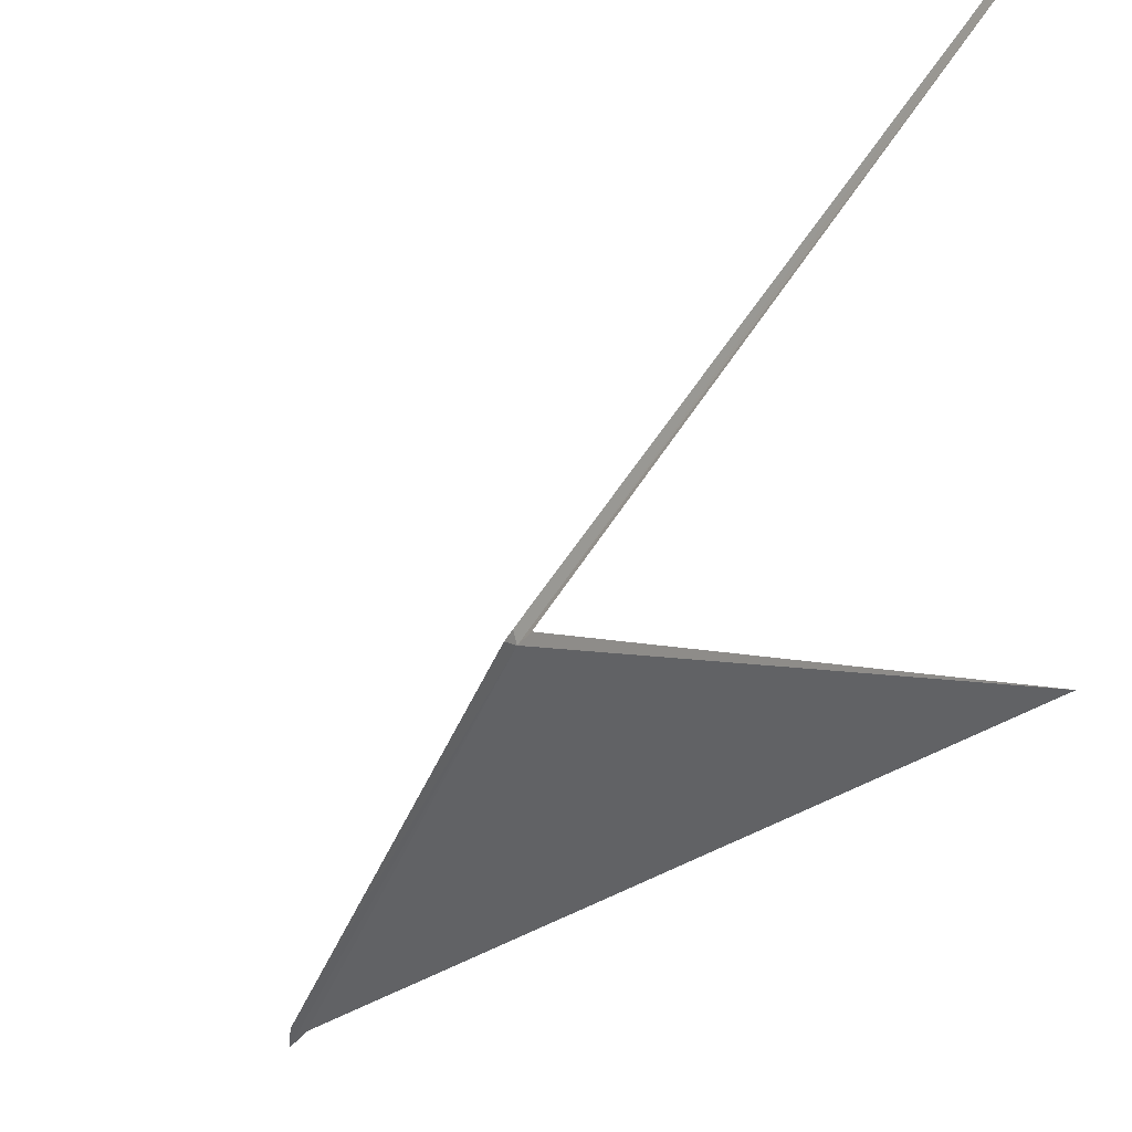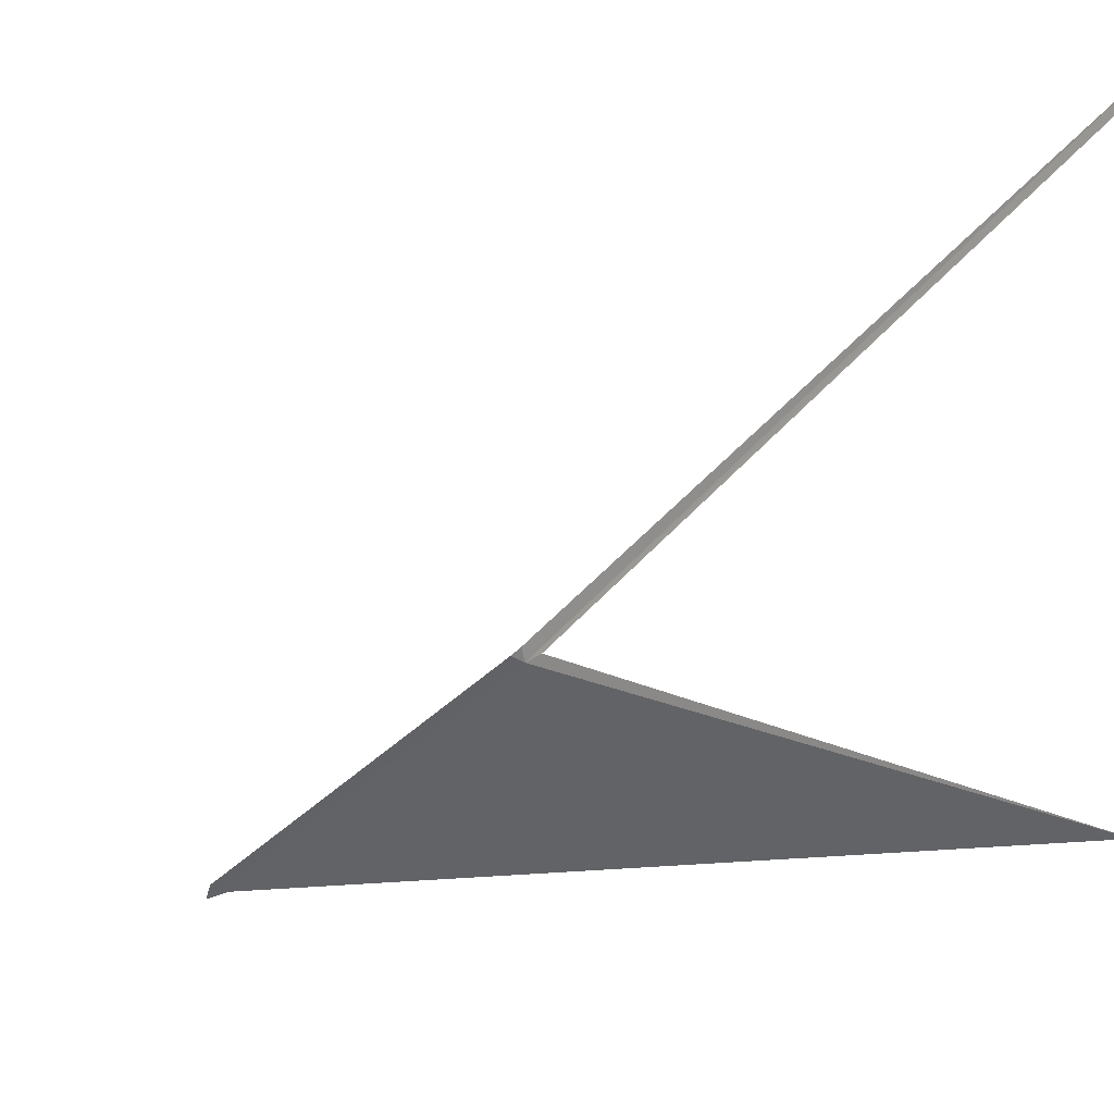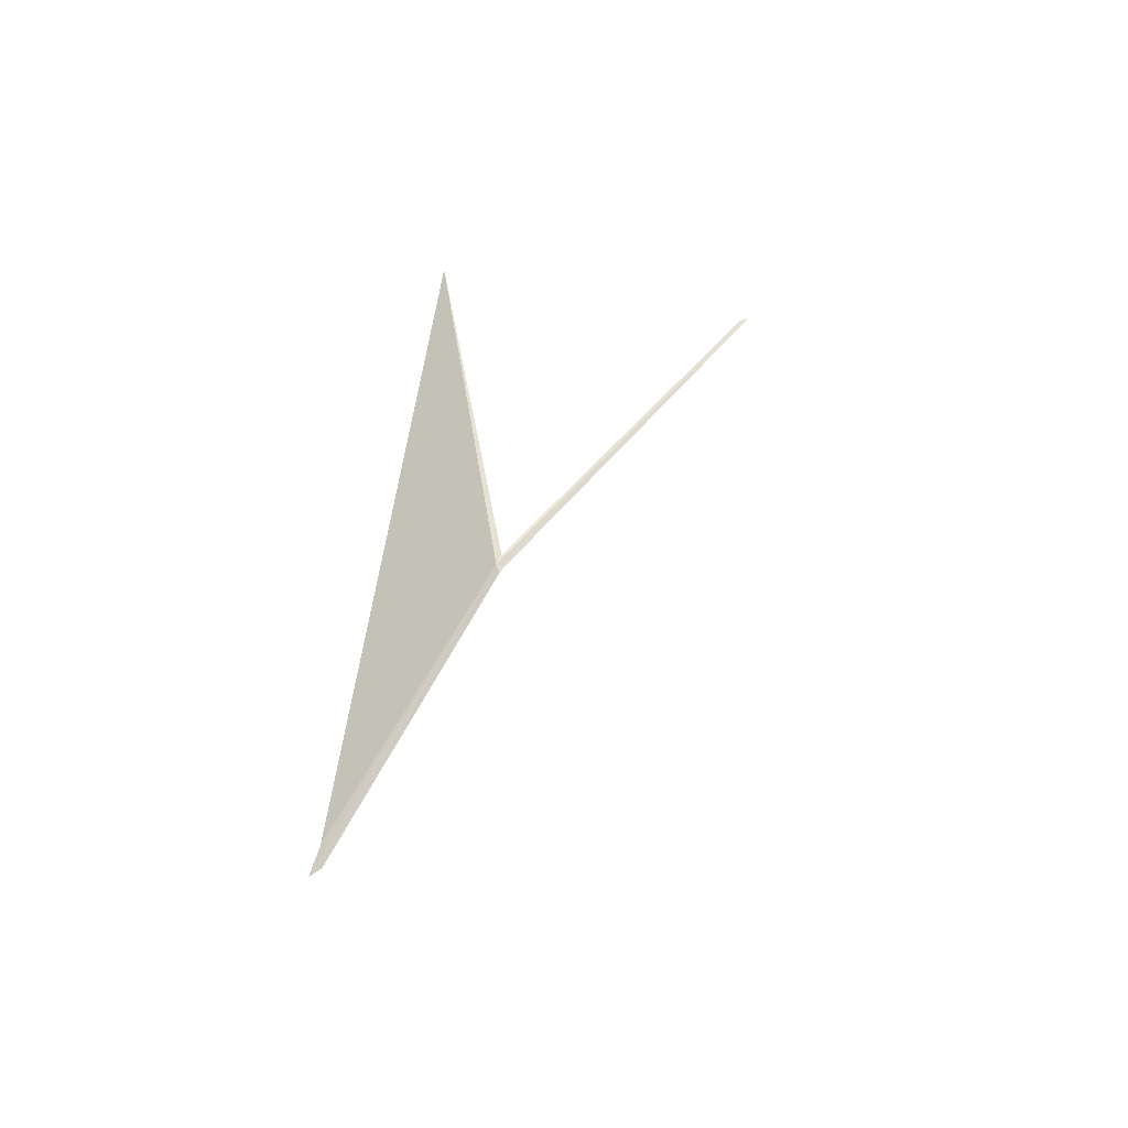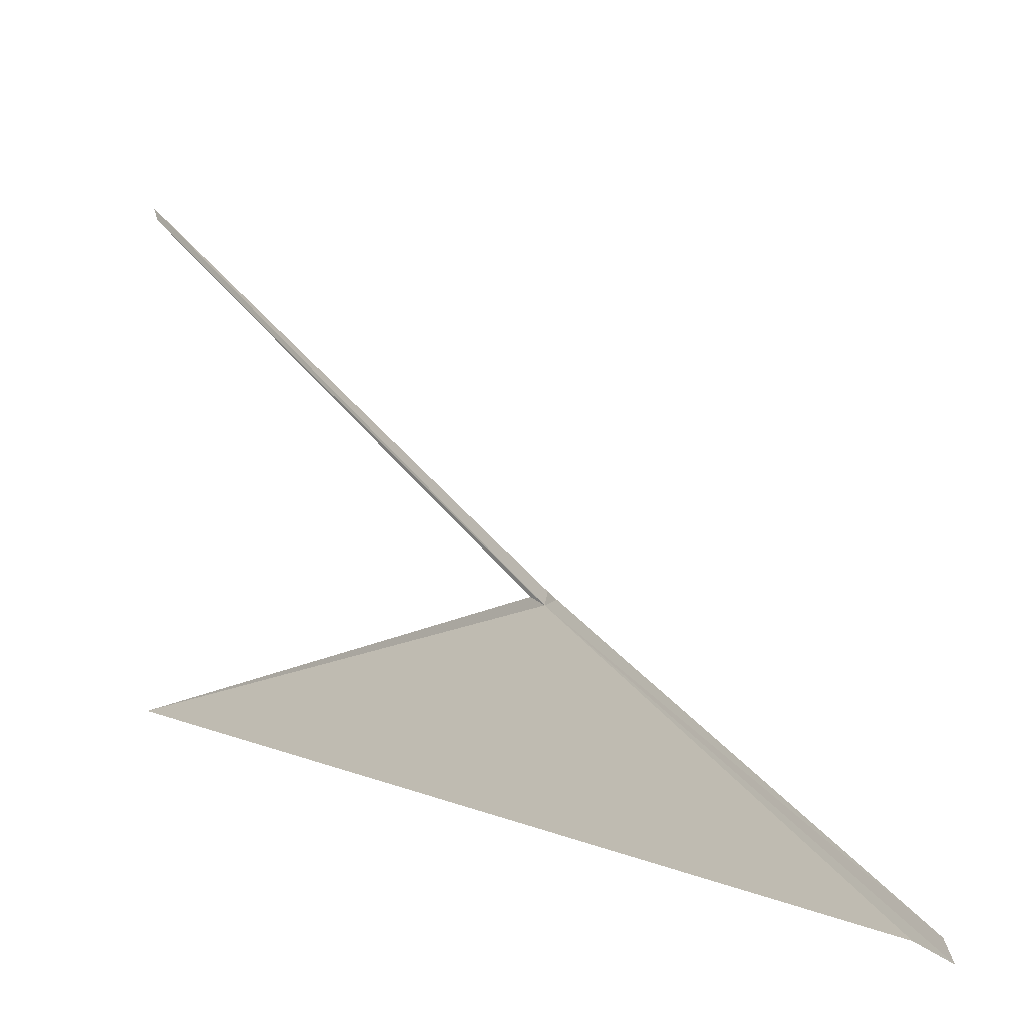
<metadata>
{"format":"obj","ext":"obj","renderer":"f3d","projection":"perspective","resolution":1024,"background":"white","views":[{"elev":-14.4,"azim":-31.0,"up":"+Y"},{"elev":-1.6,"azim":-39.0,"up":"+Y"},{"elev":-44.1,"azim":78.1,"up":"+Z"},{"elev":0.2,"azim":143.9,"up":"+Y"}]}
</metadata>
<code>
v 75.01 105.9 48.64
v 74.96 105.9 48.48
v 74.96 106 48.64
v 75.03 105.9 48.86
v 76.36 104.5 54.64
v 76.74 103.3 41.22
v 76.82 103.2 40.64
v 75.87 110.5 55.36
v 75.87 110.3 55.26
v 76.71 103.4 40.9
f 1 3 2
f 1 5 4
f 1 7 6
f 1 9 8
f 1 4 9
f 1 10 7
f 1 2 10
f 1 8 3
f 1 6 5

</code>
